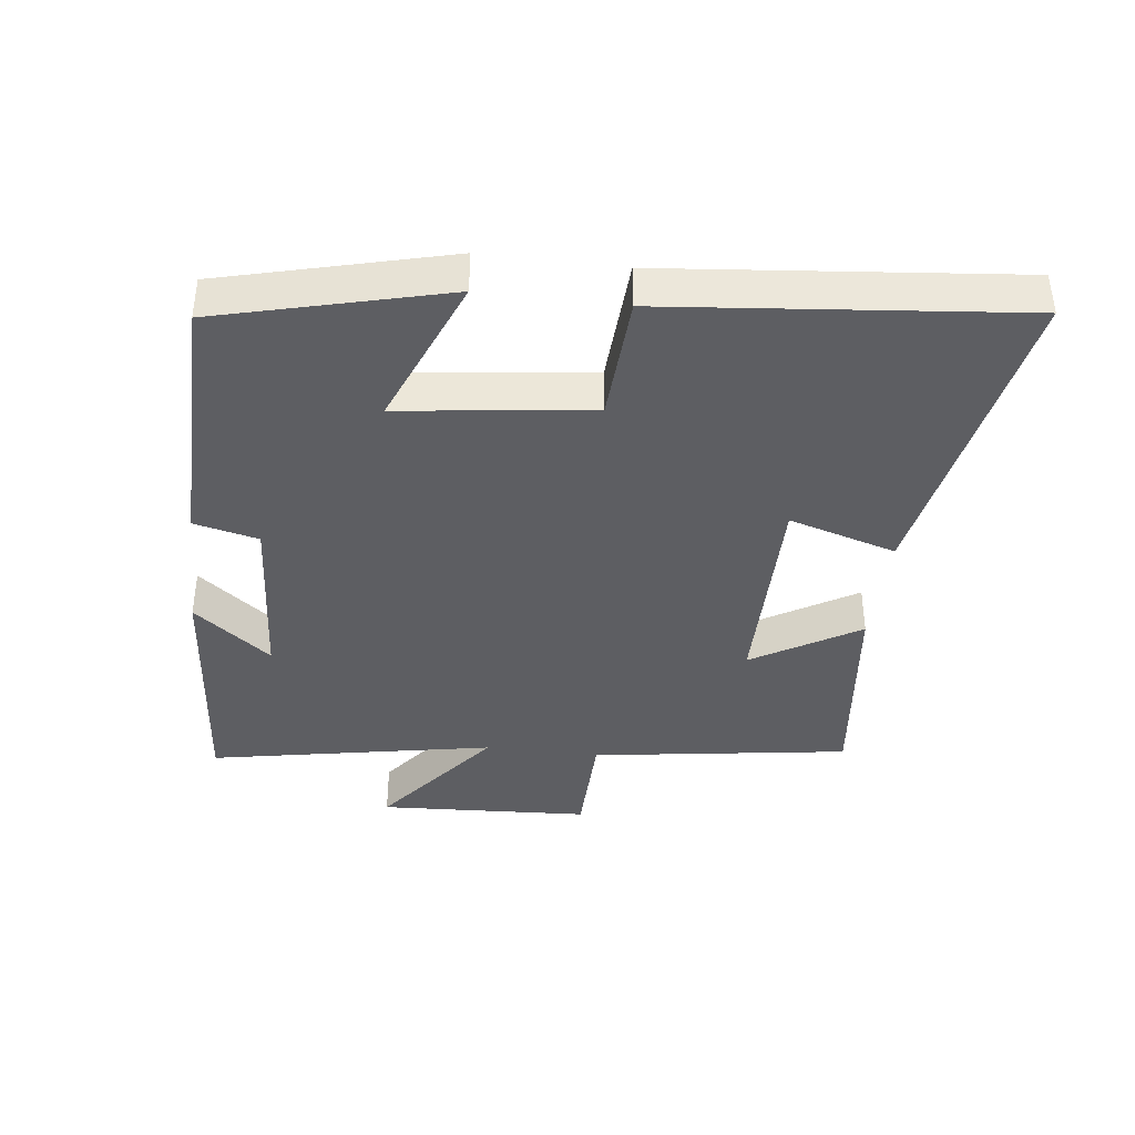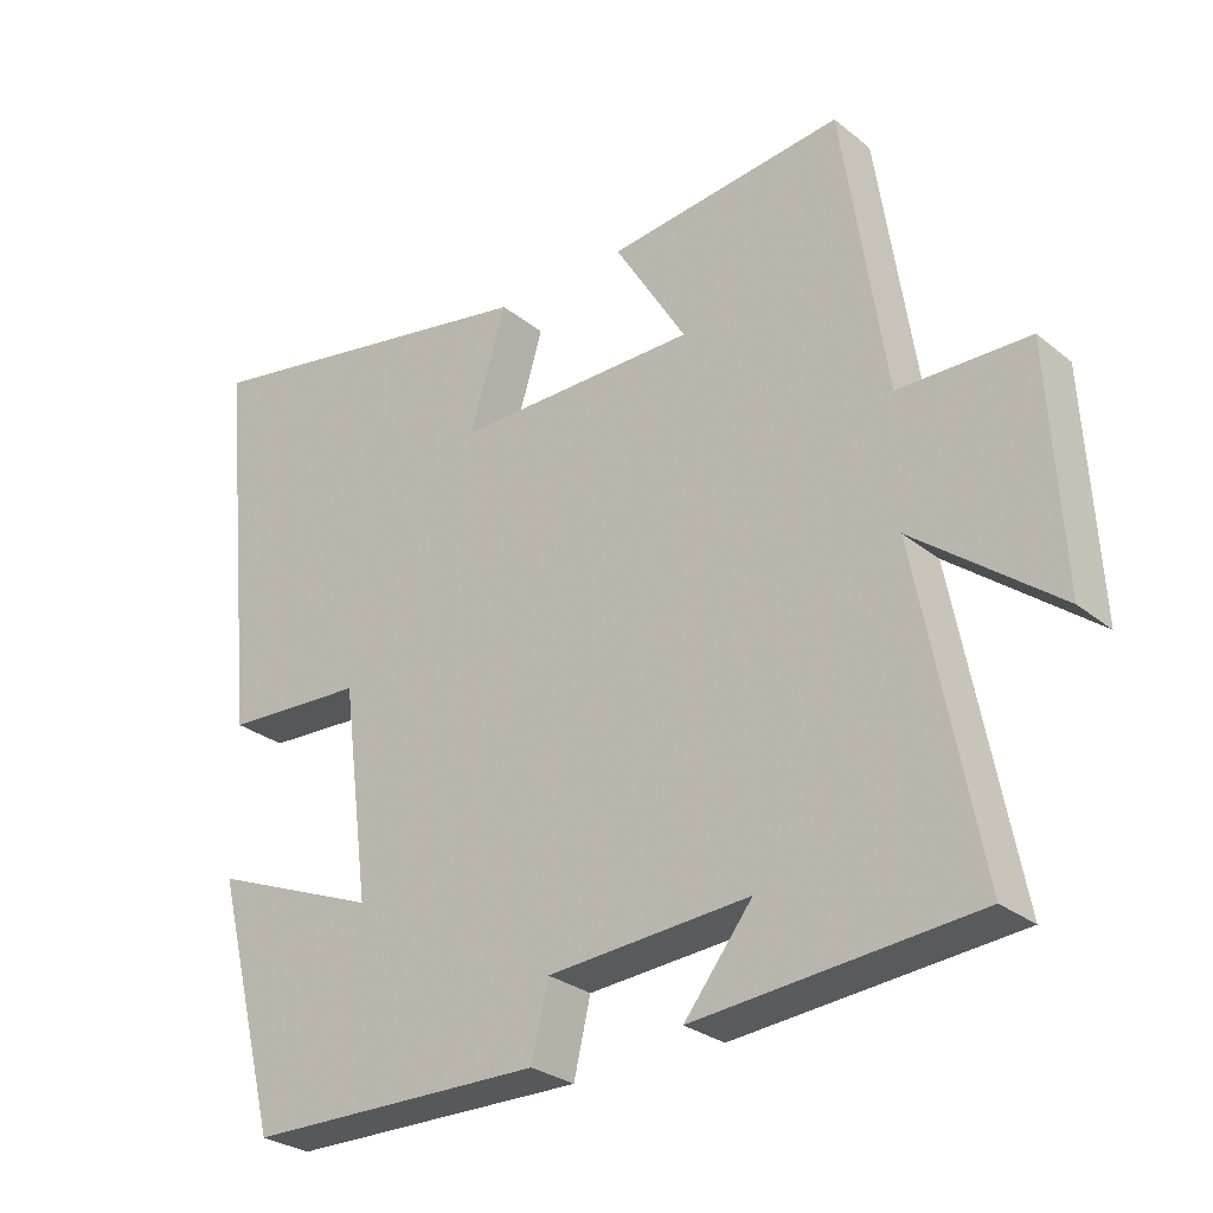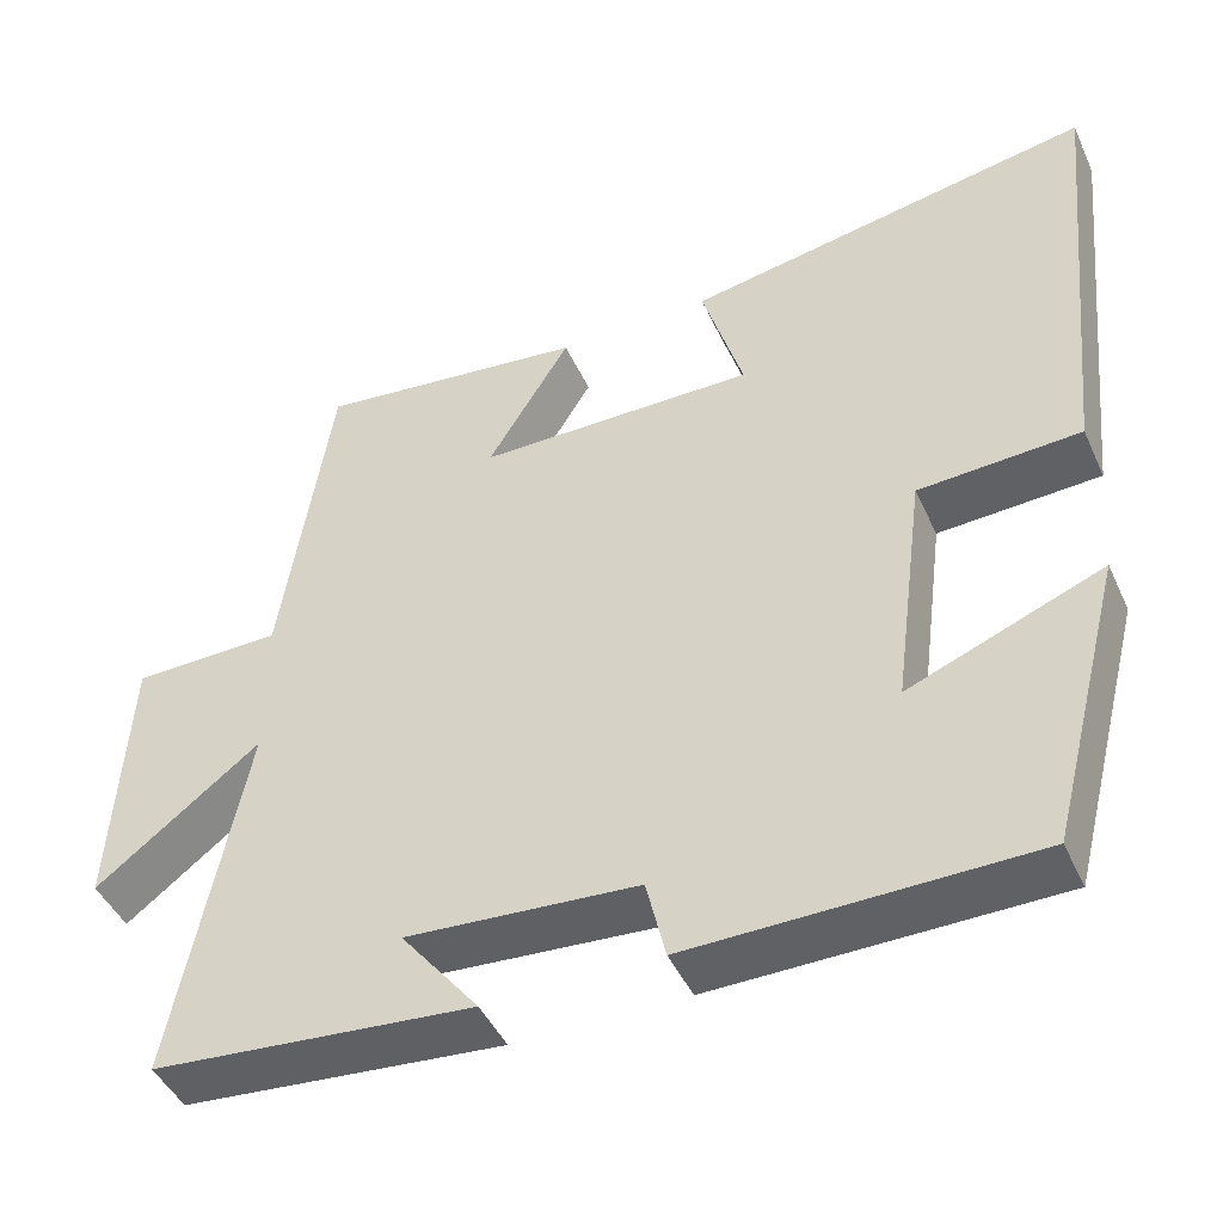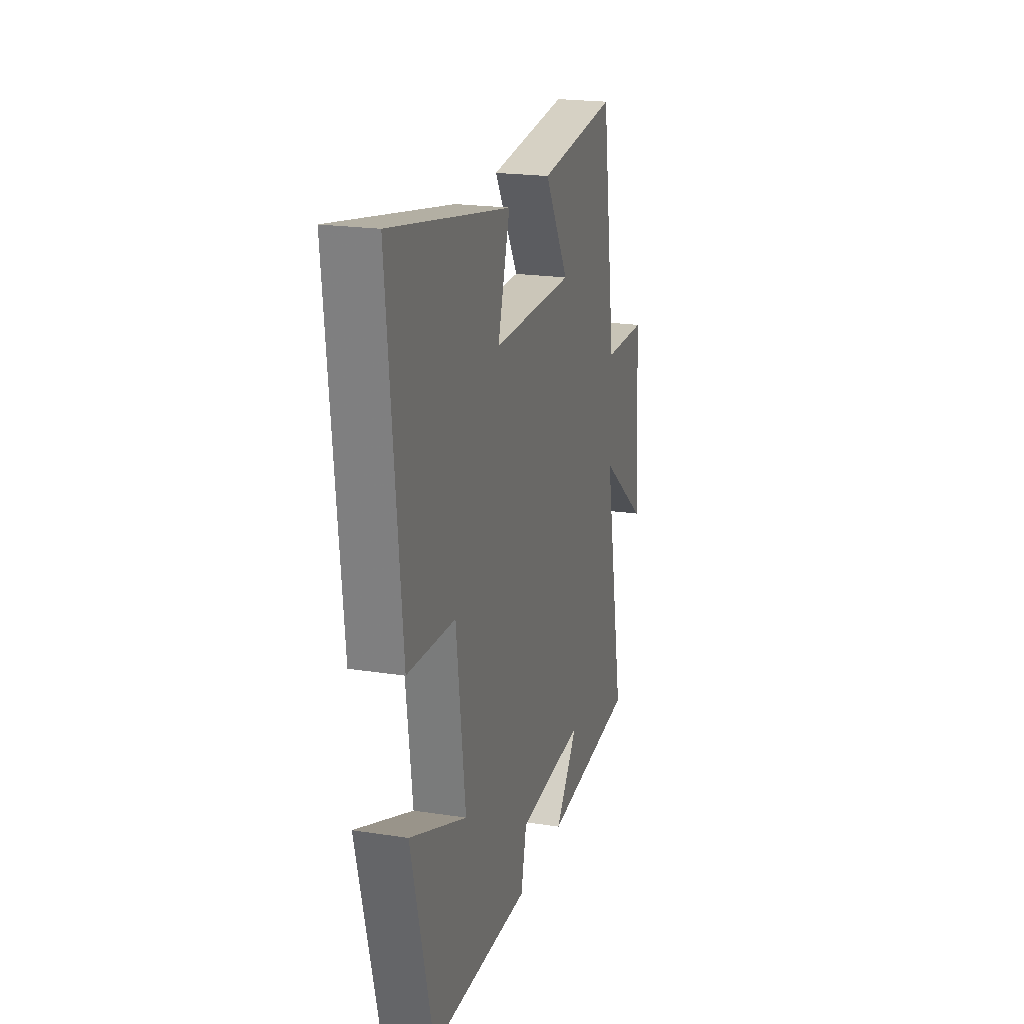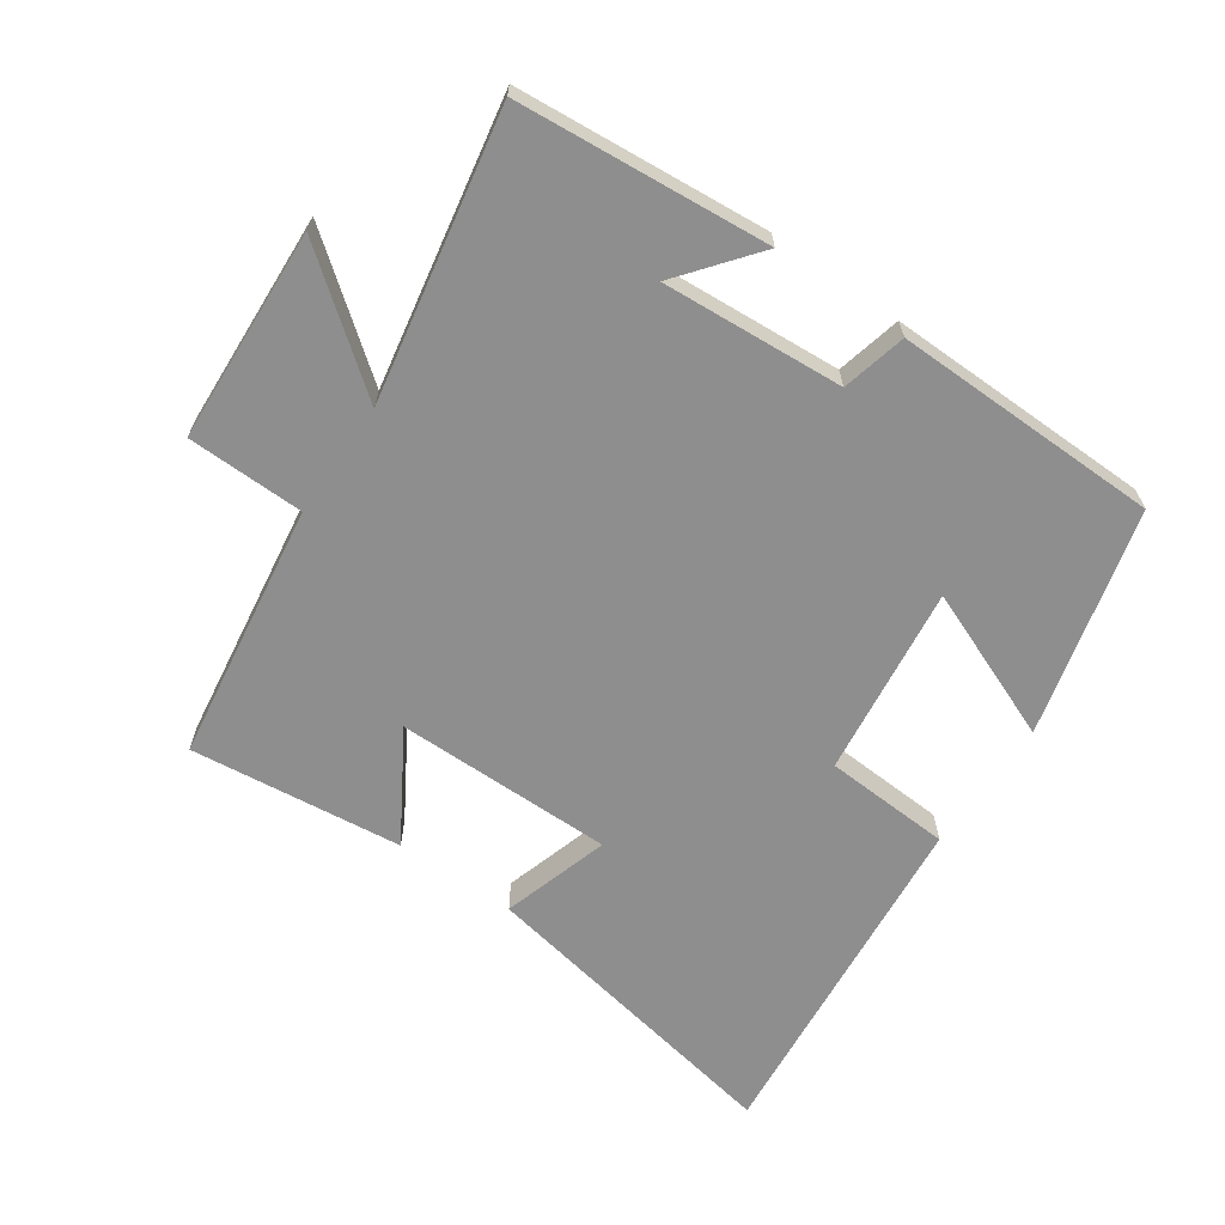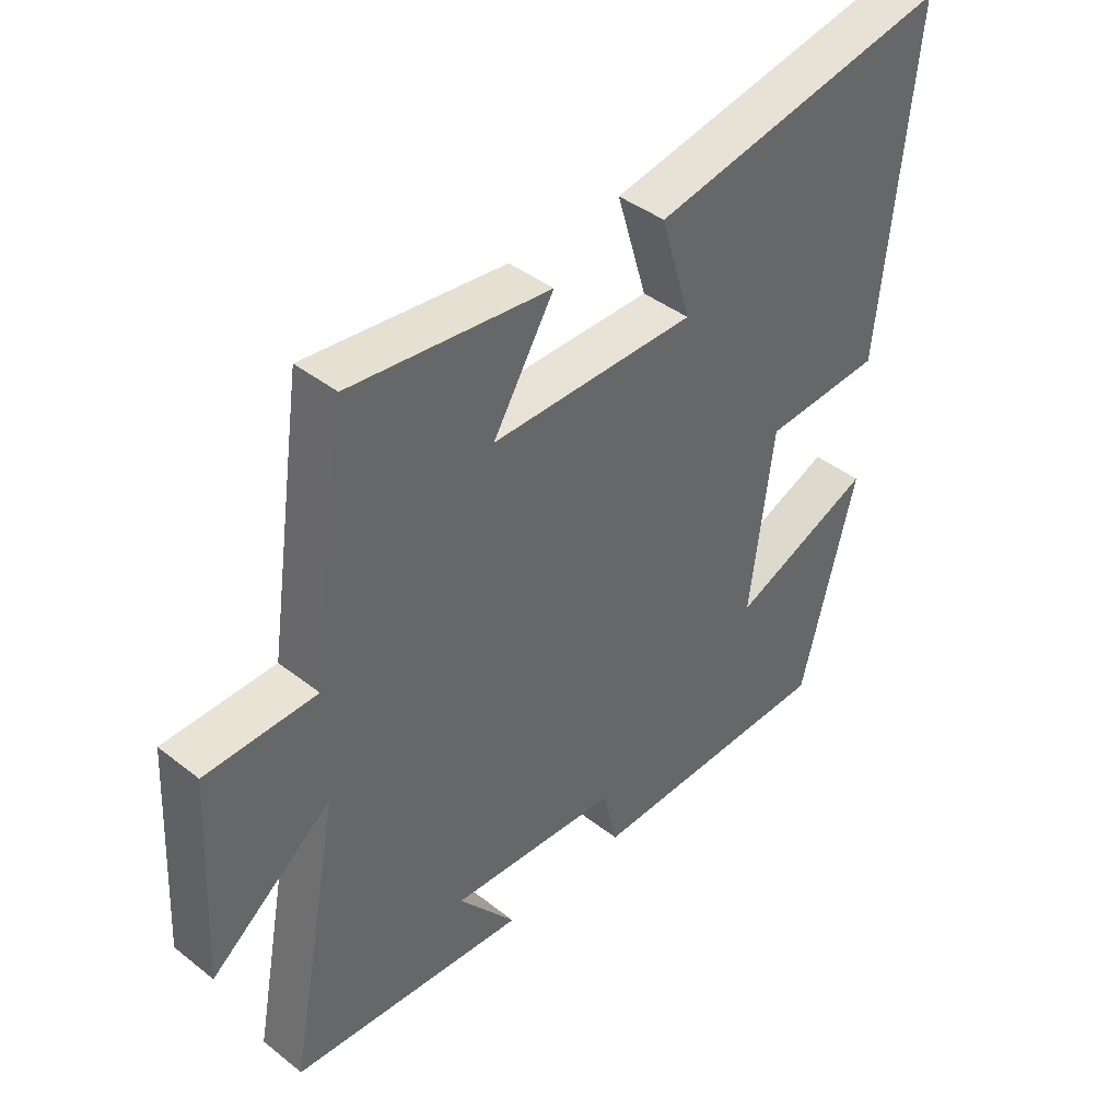
<metadata>
{"format":"obj","ext":"obj","renderer":"f3d","projection":"perspective","resolution":1024,"background":"white","views":[{"elev":-39.1,"azim":-97.1,"up":"+Y"},{"elev":-28.2,"azim":39.8,"up":"+Z"},{"elev":-45.3,"azim":-156.4,"up":"+Z"},{"elev":20.7,"azim":-74.3,"up":"+Z"},{"elev":-65.0,"azim":145.1,"up":"+Y"},{"elev":41.7,"azim":133.3,"up":"+Z"}]}
</metadata>
<code>
v -0.554 0.07 0.589
v -0.066 0.07 0.5
v -0.115 0.07 0.336
v 0.217 0.07 0.338
v 0.118 0.07 0.5
v 0.441 0.07 0.538
v 0.5 0.07 0.145
v 0.678 0.07 0.142
v 0.696 0.07 -0.182
v 0.5 0.07 -0.031
v 0.584 0.07 -0.466
v 0.202 0.07 -0.5
v 0.295 0.07 -0.382
v 0.019 0.07 -0.402
v -0.004 0.07 -0.5
v -0.411 0.07 -0.495
v -0.5 0.07 -0.151
v -0.269 0.07 -0.243
v -0.307 0.07 0.047
v -0.5 0.07 0.057
v -0.554 0 0.589
v -0.066 0 0.5
v -0.115 0 0.336
v 0.217 0 0.338
v 0.118 0 0.5
v 0.441 0 0.538
v 0.5 0 0.145
v 0.678 0 0.142
v 0.696 0 -0.182
v 0.5 0 -0.031
v 0.584 0 -0.466
v 0.202 0 -0.5
v 0.295 0 -0.382
v 0.019 0 -0.402
v -0.004 0 -0.5
v -0.411 0 -0.495
v -0.5 0 -0.151
v -0.269 0 -0.243
v -0.307 0 0.047
v -0.5 0 0.057
f 1 2 3
f 20 1 3
f 19 20 3
f 18 19 3 4
f 16 17 18
f 15 16 18
f 14 15 18
f 13 14 18 4
f 11 12 13
f 10 11 13 4
f 7 8 9 10
f 6 7 10
f 5 6 10
f 4 5 10
f 23 22 21
f 23 21 40
f 23 40 39
f 24 23 39 38
f 38 37 36
f 38 36 35
f 38 35 34
f 24 38 34 33
f 33 32 31
f 24 33 31 30
f 30 29 28 27
f 30 27 26
f 30 26 25
f 30 25 24
f 1 21 22 2
f 2 22 23 3
f 3 23 24 4
f 4 24 25 5
f 5 25 26 6
f 6 26 27 7
f 7 27 28 8
f 8 28 29 9
f 9 29 30 10
f 10 30 31 11
f 11 31 32 12
f 12 32 33 13
f 13 33 34 14
f 14 34 35 15
f 15 35 36 16
f 16 36 37 17
f 17 37 38 18
f 18 38 39 19
f 19 39 40 20
f 20 40 21 1

</code>
